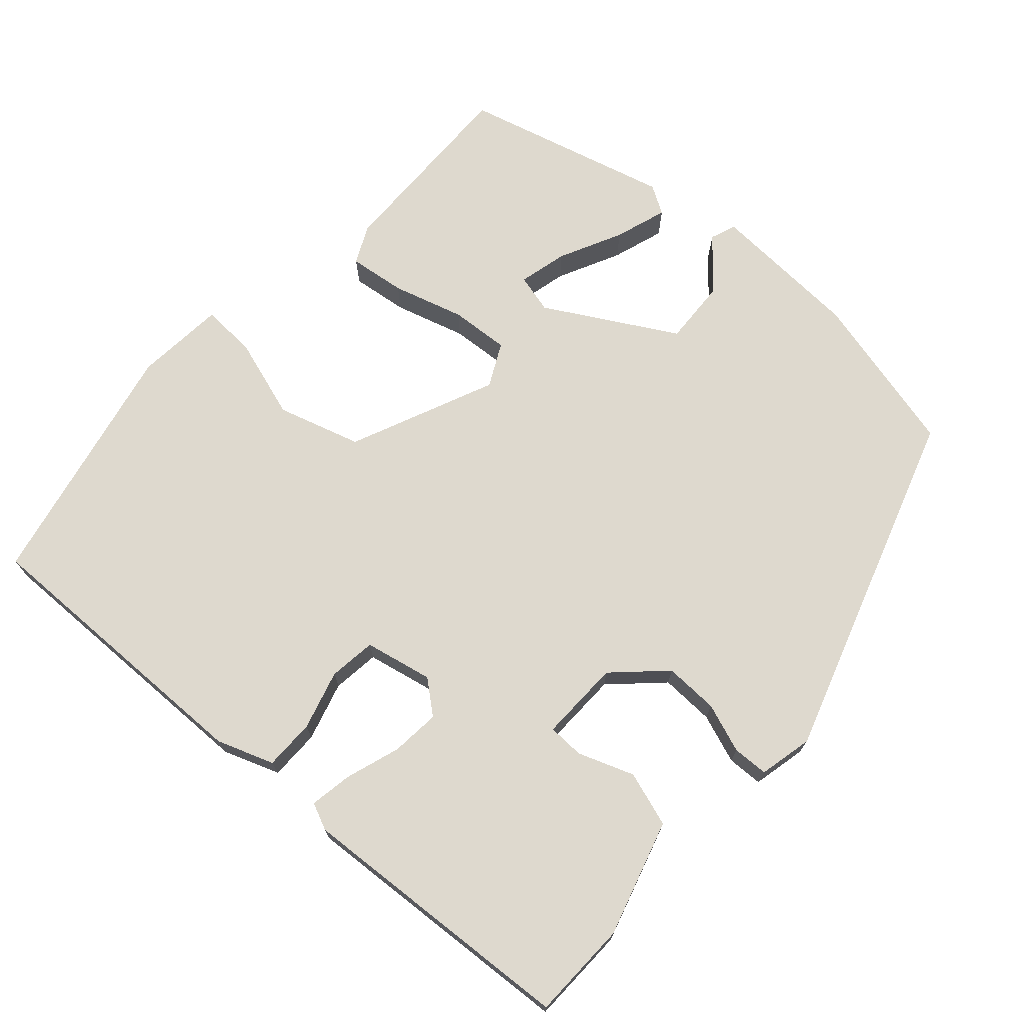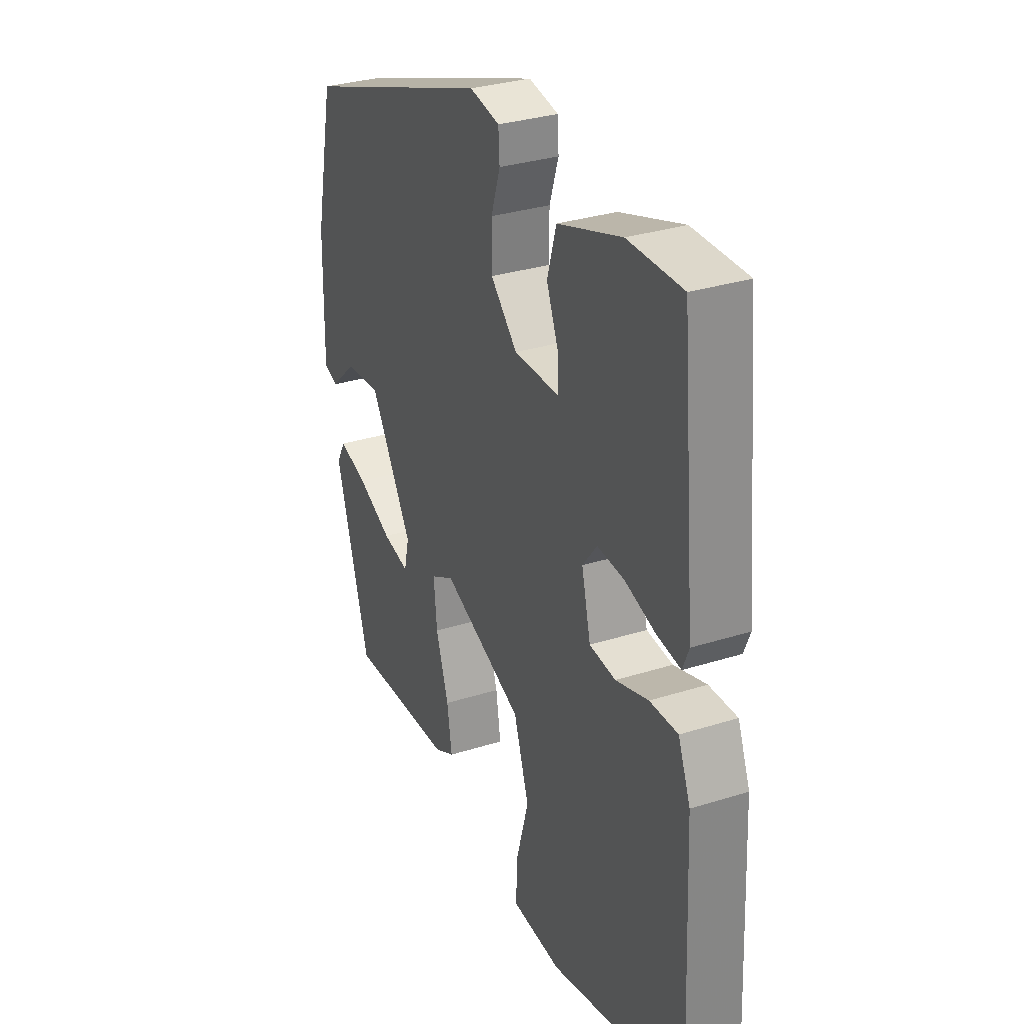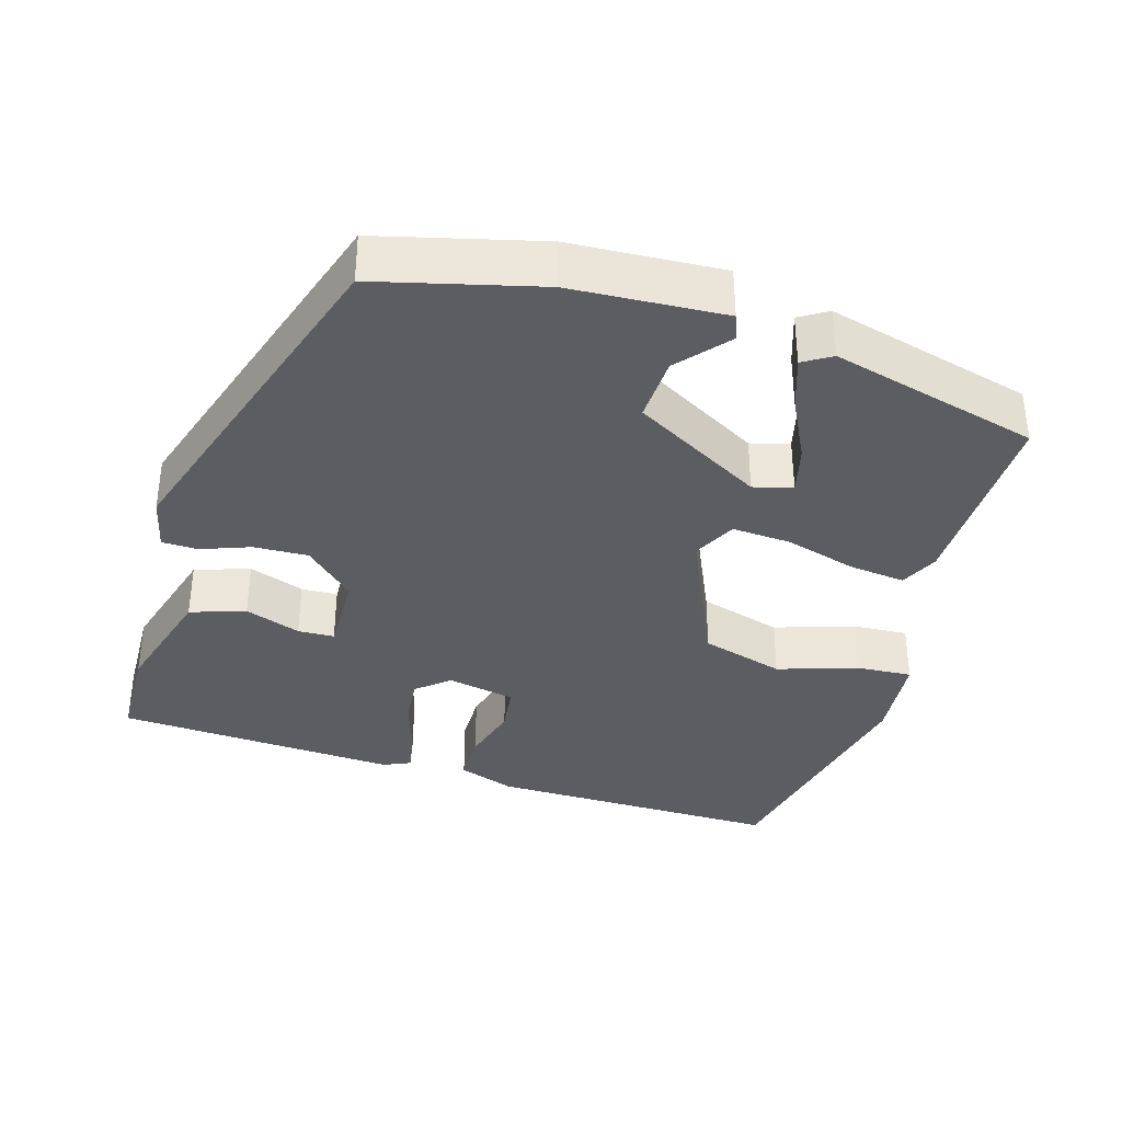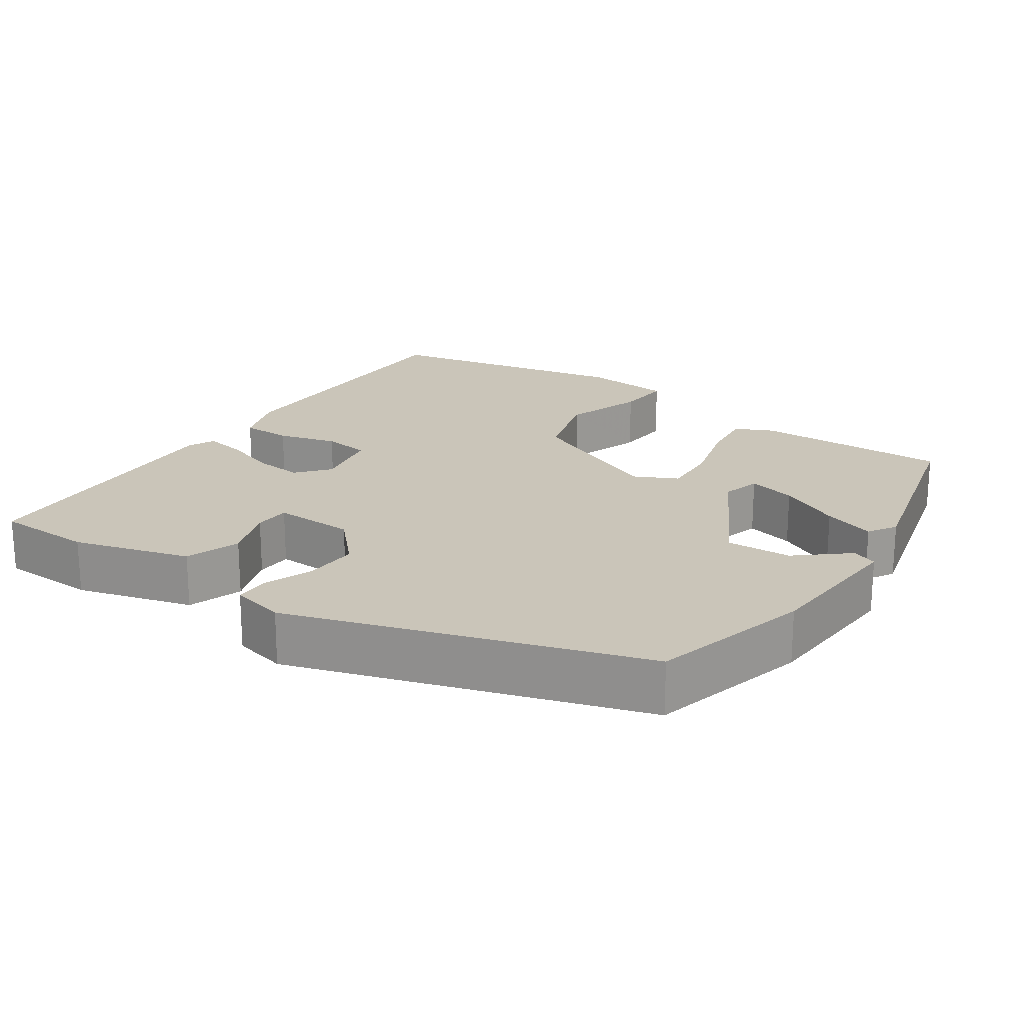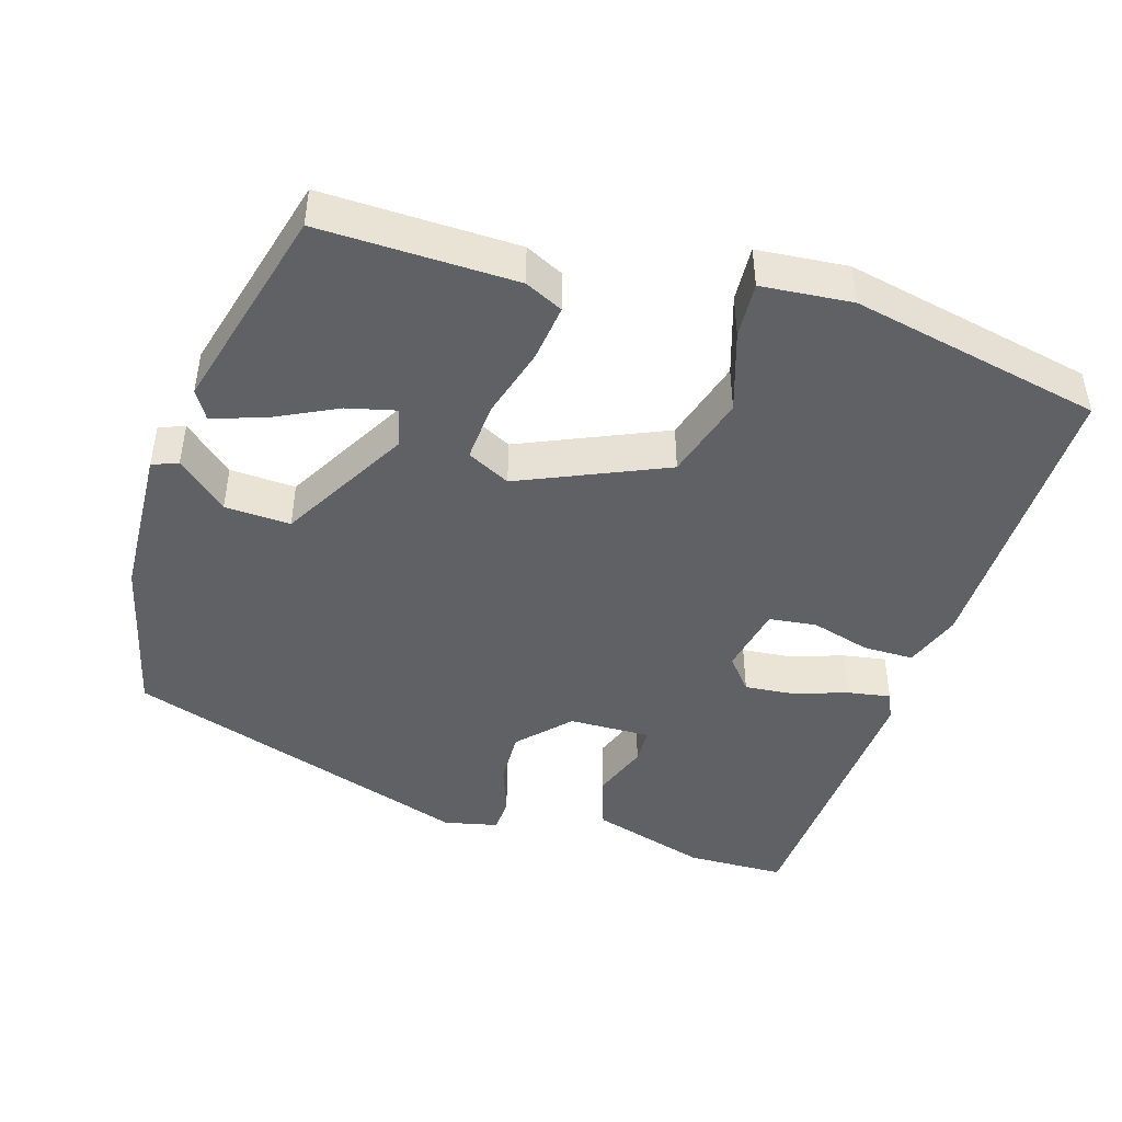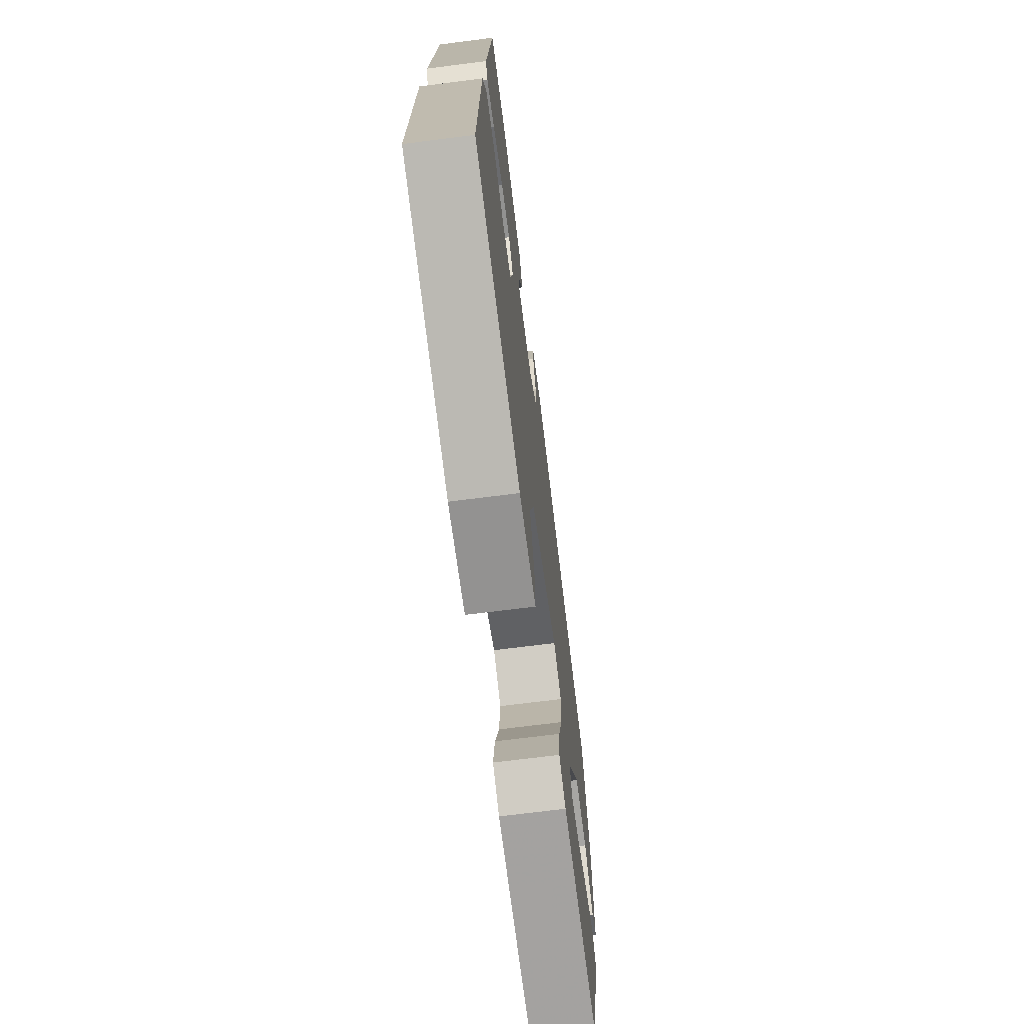
<metadata>
{"format":"obj","ext":"obj","renderer":"f3d","projection":"perspective","resolution":1024,"background":"white","views":[{"elev":71.6,"azim":-46.4,"up":"+Y"},{"elev":31.6,"azim":-114.1,"up":"+Z"},{"elev":-36.2,"azim":75.5,"up":"+Y"},{"elev":20.7,"azim":36.7,"up":"+Y"},{"elev":-45.4,"azim":164.8,"up":"+Y"},{"elev":-69.7,"azim":-82.7,"up":"+Z"}]}
</metadata>
<code>
v -0.552 0.07 -0.465
v -0.533 0.07 -0.069
v -0.503 0.07 0.006
v -0.435 0.07 0.004
v -0.356 0.07 -0.021
v -0.292 0.07 -0.015
v -0.27 0.07 0.076
v -0.305 0.07 0.121
v -0.371 0.07 0.117
v -0.445 0.07 0.095
v -0.503 0.07 0.087
v -0.518 0.07 0.124
v -0.482 0.07 0.503
v -0.35 0.07 0.502
v -0.195 0.07 0.451
v -0.173 0.07 0.376
v -0.203 0.07 0.302
v -0.203 0.07 0.253
v -0.093 0.07 0.252
v -0.028 0.07 0.316
v -0.028 0.07 0.389
v -0.05 0.07 0.456
v -0.047 0.07 0.504
v 0.026 0.07 0.518
v 0.492 0.07 0.35
v 0.539 0.07 0.13
v 0.543 0.07 -0.076
v 0.508 0.07 -0.088
v 0.443 0.07 -0.028
v 0.355 0.07 -0.021
v 0.251 0.07 -0.191
v 0.263 0.07 -0.244
v 0.329 0.07 -0.23
v 0.415 0.07 -0.191
v 0.486 0.07 -0.17
v 0.508 0.07 -0.209
v 0.425 0.07 -0.486
v 0.162 0.07 -0.472
v 0.112 0.07 -0.446
v 0.124 0.07 -0.37
v 0.155 0.07 -0.275
v 0.163 0.07 -0.196
v 0.106 0.07 -0.165
v -0.092 0.07 -0.244
v -0.129 0.07 -0.355
v -0.098 0.07 -0.464
v -0.096 0.07 -0.539
v -0.218 0.07 -0.546
v -0.552 0 -0.465
v -0.533 0 -0.069
v -0.503 0 0.006
v -0.435 0 0.004
v -0.356 0 -0.021
v -0.292 0 -0.015
v -0.27 0 0.076
v -0.305 0 0.121
v -0.371 0 0.117
v -0.445 0 0.095
v -0.503 0 0.087
v -0.518 0 0.124
v -0.482 0 0.503
v -0.35 0 0.502
v -0.195 0 0.451
v -0.173 0 0.376
v -0.203 0 0.302
v -0.203 0 0.253
v -0.093 0 0.252
v -0.028 0 0.316
v -0.028 0 0.389
v -0.05 0 0.456
v -0.047 0 0.504
v 0.026 0 0.518
v 0.492 0 0.35
v 0.539 0 0.13
v 0.543 0 -0.076
v 0.508 0 -0.088
v 0.443 0 -0.028
v 0.355 0 -0.021
v 0.251 0 -0.191
v 0.263 0 -0.244
v 0.329 0 -0.23
v 0.415 0 -0.191
v 0.486 0 -0.17
v 0.508 0 -0.209
v 0.425 0 -0.486
v 0.162 0 -0.472
v 0.112 0 -0.446
v 0.124 0 -0.37
v 0.155 0 -0.275
v 0.163 0 -0.196
v 0.106 0 -0.165
v -0.092 0 -0.244
v -0.129 0 -0.355
v -0.098 0 -0.464
v -0.096 0 -0.539
v -0.218 0 -0.546
f 3 4 5
f 2 3 5
f 1 2 5
f 48 1 5
f 47 48 5
f 46 47 5
f 45 46 5
f 44 45 5 6
f 43 44 6 7
f 42 43 7 8
f 39 40 41
f 38 39 41
f 37 38 41
f 36 37 41
f 33 34 35 36
f 32 33 36 41
f 31 32 41 42
f 27 28 29
f 26 27 29
f 25 26 29
f 24 25 29
f 23 24 29
f 22 23 29
f 21 22 29 30
f 30 31 42
f 21 30 42
f 20 21 42
f 15 16 17
f 14 15 17
f 13 14 17
f 12 13 17
f 11 12 17
f 10 11 17
f 9 10 17
f 8 9 17 18
f 42 8 18 19
f 19 20 42
f 53 52 51
f 53 51 50
f 53 50 49
f 53 49 96
f 53 96 95
f 53 95 94
f 53 94 93
f 54 53 93 92
f 55 54 92 91
f 56 55 91 90
f 89 88 87
f 89 87 86
f 89 86 85
f 89 85 84
f 84 83 82 81
f 89 84 81 80
f 90 89 80 79
f 77 76 75
f 77 75 74
f 77 74 73
f 77 73 72
f 77 72 71
f 77 71 70
f 78 77 70 69
f 90 79 78
f 90 78 69
f 90 69 68
f 65 64 63
f 65 63 62
f 65 62 61
f 65 61 60
f 65 60 59
f 65 59 58
f 65 58 57
f 66 65 57 56
f 67 66 56 90
f 90 68 67
f 1 49 50 2
f 2 50 51 3
f 3 51 52 4
f 4 52 53 5
f 5 53 54 6
f 6 54 55 7
f 7 55 56 8
f 8 56 57 9
f 9 57 58 10
f 10 58 59 11
f 11 59 60 12
f 12 60 61 13
f 13 61 62 14
f 14 62 63 15
f 15 63 64 16
f 16 64 65 17
f 17 65 66 18
f 18 66 67 19
f 19 67 68 20
f 20 68 69 21
f 21 69 70 22
f 22 70 71 23
f 23 71 72 24
f 24 72 73 25
f 25 73 74 26
f 26 74 75 27
f 27 75 76 28
f 28 76 77 29
f 29 77 78 30
f 30 78 79 31
f 31 79 80 32
f 32 80 81 33
f 33 81 82 34
f 34 82 83 35
f 35 83 84 36
f 36 84 85 37
f 37 85 86 38
f 38 86 87 39
f 39 87 88 40
f 40 88 89 41
f 41 89 90 42
f 42 90 91 43
f 43 91 92 44
f 44 92 93 45
f 45 93 94 46
f 46 94 95 47
f 47 95 96 48
f 48 96 49 1

</code>
